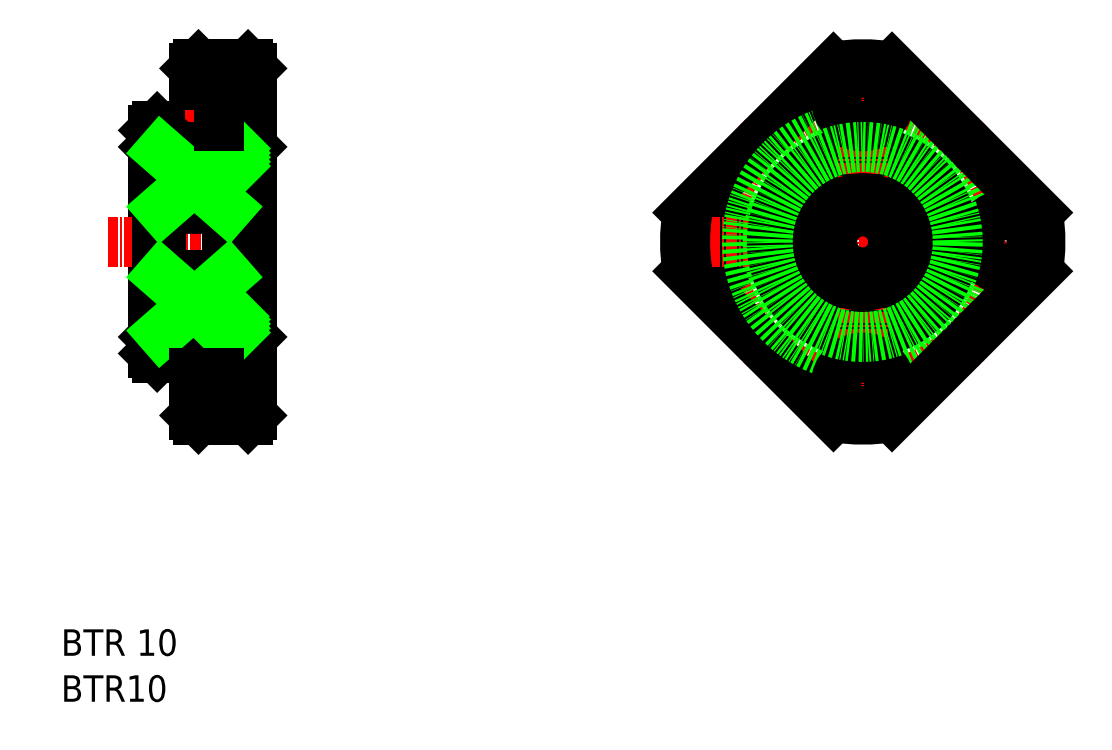
<metadata>
{"format":"dxf","ext":"dxf","renderer":"ezdxf+matplotlib","layout":"modelspace","background":"white","min_lineweight":24,"dpi":150}
</metadata>
<code>
0
SECTION
2
ENTITIES
0
TEXT
8
0
10
33.69
20
37.82
30
0
40
3.2
1
BTR 10
0
TEXT
8
0
10
33.69
20
32.26
30
0
40
3.2
1
BTR10
0
CIRCLE
8
CENTER
10
130.7
20
87.91
30
0
40
17.5
0
LINE
8
0
10
127.2
20
109.1
30
0
11
109.5
21
91.45
31
0
0
LINE
8
0
10
109.5
20
84.36
30
0
11
127.2
21
66.7
31
0
0
CIRCLE
8
0
10
113.2
20
87.91
30
0
40
3.25
0
CIRCLE
8
0
10
113.2
20
87.91
30
0
40
1.7
0
LINE
8
CENTER
10
108.2
20
87.91
30
0
11
153.2
21
87.91
31
0
0
LINE
8
0
10
44.83
20
101.4
30
0
11
44.83
21
74.41
31
0
0
LINE
8
0
10
52.81
20
67.16
30
0
11
56.83
21
67.16
31
0
0
LINE
8
0
10
52.81
20
73.66
30
0
11
56.81
21
73.66
31
0
0
LINE
8
CENTER
10
48.65
20
70.41
30
0
11
58.2
21
70.41
31
0
0
LINE
8
0
10
56.33
20
66.41
30
0
11
50.33
21
66.41
31
0
0
LINE
8
0
10
49.83
20
73.91
30
0
11
49.83
21
66.91
31
0
0
LINE
8
0
10
52.81
20
73.66
30
0
11
52.81
21
67.16
31
0
0
LINE
8
0
10
45.33
20
73.91
30
0
11
49.83
21
73.91
31
0
0
LINE
8
0
10
49.83
20
68.71
30
0
11
52.81
21
68.71
31
0
0
LINE
8
0
10
49.83
20
108.9
30
0
11
49.83
21
101.9
31
0
0
LINE
8
0
10
52.83
20
101.9
30
0
11
56.84
21
101.9
31
0
0
LINE
8
CENTER
10
39.34
20
87.91
30
0
11
57.33
21
87.91
31
0
0
LINE
8
0
10
53.83
20
76.41
30
0
11
54.83
21
76.41
31
0
0
LINE
8
0
10
53.83
20
99.41
30
0
11
54.83
21
99.41
31
0
0
LINE
8
0
10
45.33
20
98.91
30
0
11
45.33
21
76.91
31
0
0
LINE
8
0
10
54.83
20
76.91
30
0
11
56.33
21
76.91
31
0
0
LINE
8
0
10
45.33
20
101.9
30
0
11
49.83
21
101.9
31
0
0
LINE
8
0
10
49.83
20
103.5
30
0
11
52.83
21
103.5
31
0
0
LINE
8
CENTER
10
48.65
20
105.4
30
0
11
58.2
21
105.4
31
0
0
LINE
8
0
10
50.33
20
109.4
30
0
11
56.33
21
109.4
31
0
0
LINE
8
0
10
52.83
20
108.4
30
0
11
56.83
21
108.4
31
0
0
LINE
8
0
10
49.83
20
106.9
30
0
11
52.83
21
106.9
31
0
0
ARC
8
0
10
130.7
20
87.91
30
0
40
21.5
50
170.5
51
189.5
0
CIRCLE
8
0
10
130.7
20
87.91
30
0
40
14
0
CIRCLE
8
0
10
130.7
20
87.91
30
0
40
9
0
CIRCLE
8
0
10
130.7
20
87.91
30
0
40
11
0
LINE
8
0
10
151.9
20
84.36
30
0
11
134.2
21
66.7
31
0
0
LINE
8
CENTER
10
130.7
20
111.4
30
0
11
130.7
21
64.41
31
0
0
ARC
8
0
10
130.7
20
87.91
30
0
40
21.5
50
260.5
51
279.5
0
CIRCLE
8
0
10
130.7
20
70.66
30
0
40
3.25
0
CIRCLE
8
0
10
130.7
20
70.66
30
0
40
1.7
0
LINE
8
0
10
134.3
20
109.1
30
0
11
151.9
21
91.45
31
0
0
CIRCLE
8
0
10
130.7
20
105.2
30
0
40
3.25
0
CIRCLE
8
0
10
130.7
20
105.2
30
0
40
1.7
0
ARC
8
0
10
130.7
20
87.91
30
0
40
21.5
50
350.5
51
9.484
0
CIRCLE
8
0
10
148
20
87.91
30
0
40
3.25
0
CIRCLE
8
0
10
148
20
87.91
30
0
40
1.7
0
ARC
8
0
10
130.7
20
87.91
30
0
40
21.5
50
80.52
51
99.48
0
LINE
8
0
10
45.33
20
98.91
30
0
11
45.33
21
76.91
31
0
0
LINE
8
0
10
54.83
20
98.91
30
0
11
56.33
21
98.91
31
0
0
LINE
8
0
10
56.33
20
109.4
30
0
11
56.83
21
108.9
31
0
0
LINE
8
0
10
50.33
20
109.4
30
0
11
49.83
21
108.9
31
0
0
LINE
8
0
10
45.33
20
101.9
30
0
11
44.83
21
101.4
31
0
0
LINE
8
0
10
44.83
20
74.41
30
0
11
45.33
21
73.91
31
0
0
LINE
8
0
10
49.83
20
66.91
30
0
11
50.33
21
66.41
31
0
0
LINE
8
0
10
56.83
20
66.91
30
0
11
56.33
21
66.41
31
0
0
CIRCLE
8
0
10
130.7
20
87.91
30
0
40
4
0
CIRCLE
8
0
10
130.7
20
87.91
30
0
40
3.7
0
LINE
8
0
10
56.83
20
108.9
30
0
11
56.83
21
66.91
31
0
0
LINE
8
0
10
45.84
20
91.91
30
0
11
53.84
21
91.91
31
0
0
LINE
8
0
10
45.83
20
83.91
30
0
11
53.83
21
83.91
31
0
0
LINE
8
0
10
53.83
20
99.41
30
0
11
53.83
21
76.41
31
0
0
LINE
8
0
10
54.83
20
99.41
30
0
11
54.83
21
76.41
31
0
0
LINE
8
0
10
53.83
20
101.9
30
0
11
54.83
21
101.9
31
0
0
LINE
8
0
10
53.83
20
96.91
30
0
11
54.83
21
96.91
31
0
0
LINE
8
0
10
53.83
20
78.91
30
0
11
54.83
21
78.91
31
0
0
LINE
8
0
10
56.33
20
98.91
30
0
11
56.33
21
76.91
31
0
0
LINE
8
0
10
56.33
20
98.91
30
0
11
56.83
21
99.41
31
0
0
LINE
8
0
10
56.33
20
76.91
30
0
11
56.83
21
76.41
31
0
0
LINE
8
0
10
45.33
20
98.91
30
0
11
53.83
21
98.91
31
0
0
LINE
8
0
10
45.33
20
76.91
30
0
11
53.83
21
76.91
31
0
0
LINE
8
0
10
45.83
20
98.91
30
0
11
45.83
21
76.91
31
0
0
LINE
8
0
10
45.33
20
76.91
30
0
11
44.83
21
76.41
31
0
0
LINE
8
0
10
45.33
20
98.91
30
0
11
44.83
21
99.41
31
0
0
LINE
8
0
10
45.84
20
91.91
30
0
11
53.83
21
98.91
31
0
0
LINE
8
0
10
53.83
20
91.91
30
0
11
45.83
21
98.91
31
0
0
LINE
8
0
10
45.84
20
76.91
30
0
11
53.83
21
83.91
31
0
0
LINE
8
0
10
53.83
20
76.91
30
0
11
45.83
21
83.91
31
0
0
INSERT
8
0
2
*X20
10
0
20
0
30
0
0
CIRCLE
8
0
10
130.7
20
87.91
30
0
40
5.3
0
CIRCLE
8
0
10
130.7
20
87.91
30
0
40
11.5
0
LINE
8
0
10
49.83
20
72.11
30
0
11
52.81
21
72.11
31
0
0
LINE
8
0
10
52.83
20
108.4
30
0
11
52.83
21
101.9
31
0
0
ENDSEC
0
EOF

</code>
